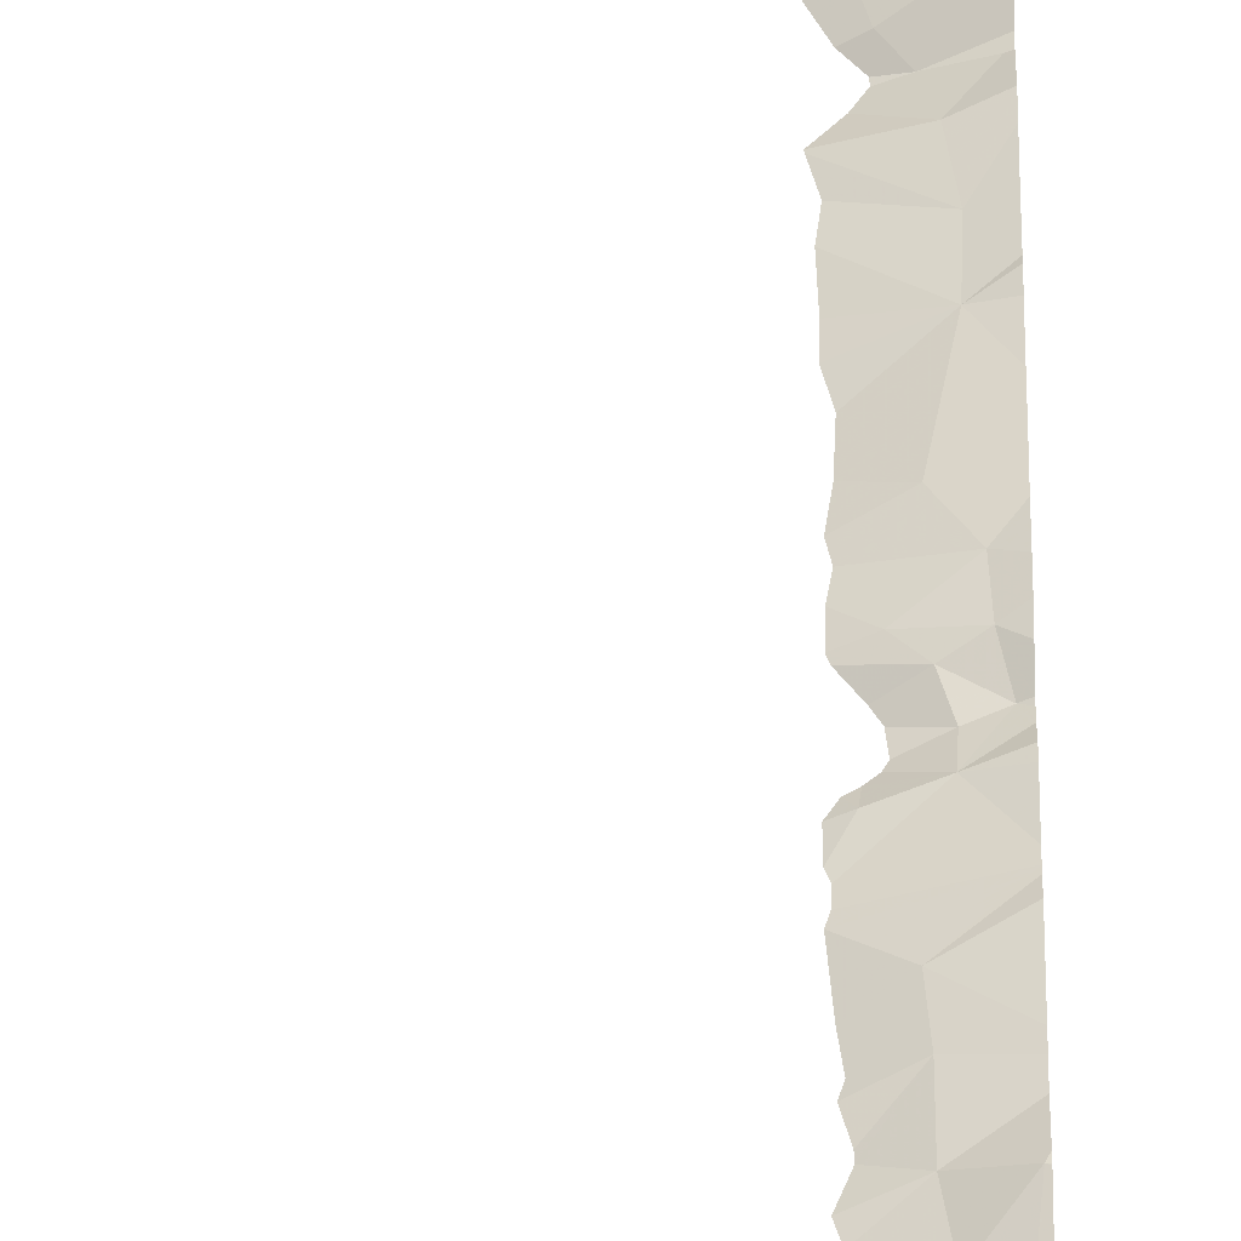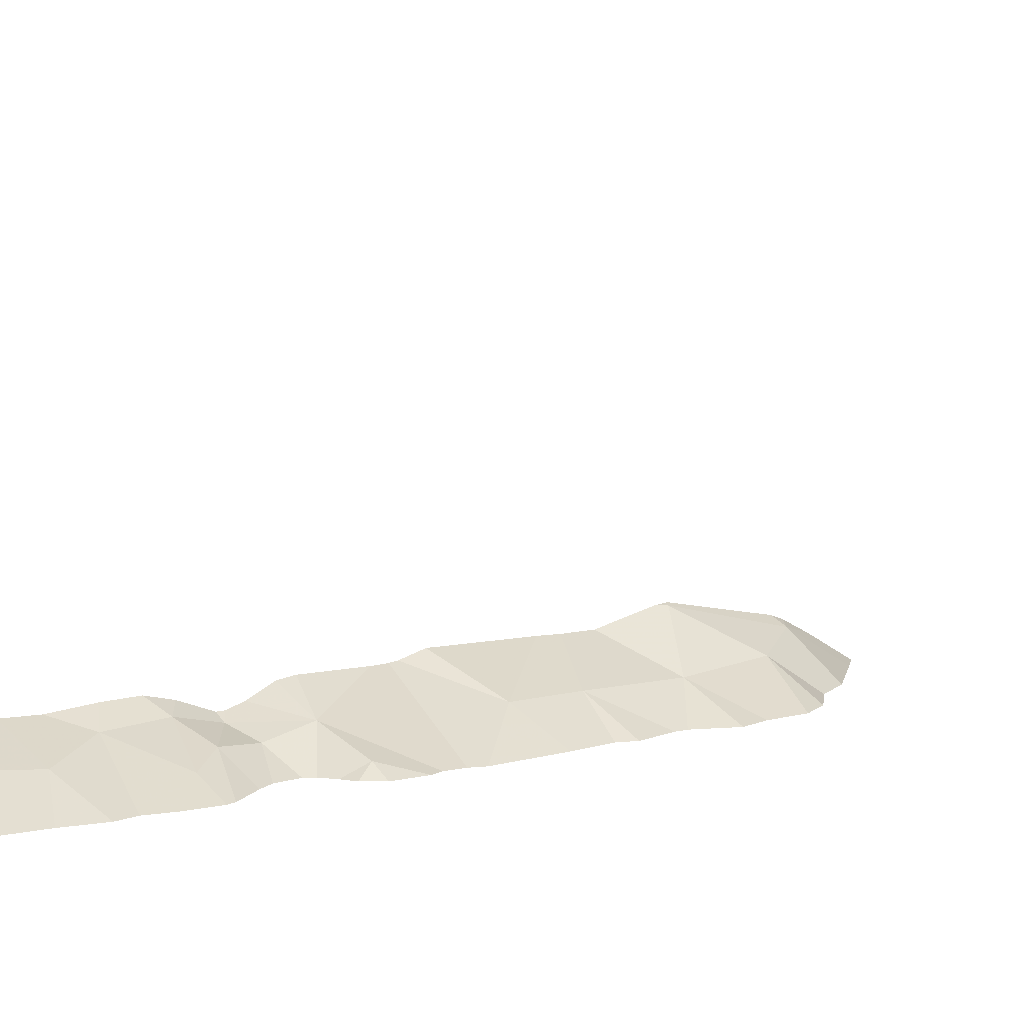
<metadata>
{"format":"obj","ext":"obj","renderer":"f3d","projection":"perspective","resolution":1024,"background":"white","views":[{"elev":49.3,"azim":-0.5,"up":"+Y"},{"elev":13.6,"azim":-121.3,"up":"+Y"}]}
</metadata>
<code>
v -117.6 263.4 491.8
v -118.3 264.3 500.6
v -118.3 264.3 500.6
v -118.3 264.1 500.6
v -118.3 264.3 500.6
v -118.3 264.3 500.6
v -118.3 264 500.6
v -118.3 264 500.6
v -118.3 264 500.6
v -118.2 264.1 500.6
v -118.3 263.8 500.5
v -118.3 263.8 500.5
v -118.3 263.9 500.5
v -118.3 264 500.6
v -118.3 263.8 500.5
v -118.1 263.8 500.6
v -118.3 263.5 500.6
v -118.3 263.5 500.6
v -118.3 263.7 500.5
v -118.3 263.6 500.6
v -118.3 263.6 500.6
v -118.2 263.7 500.5
v -118.3 263.8 500.5
v -118.1 263.5 500.5
v -118 263.9 500.6
v -118.1 264 500.6
v -118 263.6 500.5
v -118 263.8 500.6
v -118 264 500.6
v -118 264 500.6
v -118.1 264.3 500.6
v -118.1 264.2 500.6
v -118 264.2 500.6
v -118.1 264.2 500.6
v -118 264.2 500.6
v -117.4 264.4 500.6
v -117.5 263.6 500.5
v -117.5 263.7 500.5
v -117.5 263.6 500.5
v -117.5 263.4 501.5
v -117.5 263.4 501.8
v -117.7 264.1 500.6
v -117.9 264.1 500.6
v -117.3 263.7 494.2
v -117.3 263.7 494.2
v -117.3 263.7 494.2
v -117.6 263.6 494.2
v -117.5 263.6 494.2
v -117.6 263.5 494.2
v -117.9 263.9 500.6
v -117.3 263.5 501.5
v -117.4 263.5 501.3
v -117.2 263.6 501.5
v -117.4 263.7 500.5
v -117.4 263.8 500.5
v -117.3 263.8 500.5
v -117.4 263.4 494.3
v -117.6 263.4 494.3
v -117.2 263.5 494.3
v -117.3 263.5 494.3
v -117.9 263.4 494.2
v -117.7 263.5 500.5
v -117.7 263.5 500.5
v -117.8 263.5 500.5
v -117.5 263.5 500.9
v -117.4 263.5 500.6
v -117.4 263.5 500.9
v -117.9 263.7 500.6
v -117.8 263.7 500.6
v -117.7 263.5 494.2
v -117.7 263.5 494.2
v -117.4 263.6 500.5
v -117.3 263.5 497.1
v -117.4 263.5 497
v -117.7 263.6 500.5
v -117.8 263.6 500.6
v -117.6 263.5 500.5
v -117.6 263.5 500.5
v -117.4 263.4 496.7
v -117.9 263.4 494.2
v -117.4 263.5 502.3
v -117.4 263.5 502.1
v -117.3 263.5 502.3
v -117.5 263.4 502.2
v -117.5 263.5 502.3
v -117.5 263.4 502.3
v -117.6 263.4 502.1
v -117.5 263.4 502.2
v -117.4 263.5 502.1
v -117.3 263.5 501.8
v -117.3 263.6 501.7
v -117.2 263.6 501.8
v -117.5 263.5 501.7
v -117.3 263.5 501.7
v -117.4 263.5 501.8
v -117.5 263.4 502.3
v -117.8 263.7 500.5
v -117.9 264 500.6
v -117.3 263.6 500.9
v -117.2 263.6 501.1
v -117.4 263.5 501
v -117.7 263.6 500.5
v -117.6 264.1 500.6
v -117.7 264.2 500.6
v -117.6 264.3 500.6
v -117.7 264 500.6
v -117.6 264 500.6
v -117.4 263.6 494.2
v -117.3 263.5 494.3
v -117.5 263.5 494.3
v -117.2 264.4 500.6
v -118.1 264.4 500.6
v -117.2 263.5 497.6
v -117.4 263.7 494.2
v -117.3 263.7 494.2
v -117.4 263.7 494.2
v -117.4 263.6 494.2
v -117.5 263.6 494.2
v -117.3 264.3 500.5
v -118 263.5 500.5
v -118 263.4 500.5
v -117.3 264.4 500.6
v -117.4 263.7 500.5
v -117.4 263.6 500.4
v -117.4 263.6 500.5
v -117.8 263.4 500.5
v -117.6 263.5 500.6
v -117.6 263.4 500.7
v -117.4 263.6 500.6
v -117.5 263.5 500.6
v -117.6 263.5 500.6
v -117.6 263.4 501
v -117.3 263.6 500.7
v -117.4 263.5 500.8
v -117.9 263.5 500.5
v -117.8 263.5 500.5
v -117.4 263.6 500.6
v -117.3 263.5 497.3
v -117.7 264.4 500.6
v -117.8 264.4 500.6
v -117.7 264.4 500.6
v -117.4 263.4 495.3
v -117.4 263.5 495.1
v -117.7 264.4 500.6
v -117.8 263.5 494.2
v -117.8 263.4 494.2
v -117.8 263.5 494.2
v -117.8 263.5 494.2
v -117.2 263.5 495.4
v -117.7 263.4 494.3
v -117.3 263.4 495.4
v -117.8 264.4 500.6
v -118.2 264.4 500.6
v -117.3 263.5 495.5
v -117.3 263.5 496.6
v -117.3 263.5 496.3
v -117.3 263.5 496.1
v -117.9 264.4 500.6
v -117.3 263.5 495.9
v -117.3 263.5 496.5
v -117.3 263.5 496.4
v -117.4 263.4 496.4
v -118.3 263.4 500.5
v -117.3 263.4 496.5
v -117.2 263.5 496.5
v -117.2 263.5 495.3
v -117.6 263.4 494.3
v -117.4 263.6 494.3
v -117.4 263.7 494.2
v -117.5 263.6 500.5
v -117.3 263.6 500.5
v -117.5 263.4 500.7
v -117.9 263.6 500.6
v -117.8 263.5 500.5
v -117.9 263.6 500.5
v -117.6 263.4 500.8
v -117.4 263.5 501.1
v -117.3 263.5 497.5
v -118.2 263.4 500.5
v -117.2 264.1 500.5
v -117.3 263.9 500.5
v -117.4 264.1 500.5
v -117.4 263.4 495.4
v -117.7 263.4 494.2
v -117.2 263.7 500.6
v -117.3 263.6 500.5
v -117.2 263.7 500.5
v -117.2 264.4 500.6
v -118 264 500.6
v -117.3 263.6 494.2
v -117.5 263.6 494.2
v -117.2 263.7 494.2
v -117.2 263.7 494.2
v -117.5 263.6 494.3
v -117.4 263.6 494.6
v -117.5 264 500.5
v -117.7 263.4 494.3
v -117.7 263.7 500.6
v -117.5 263.9 500.6
v -117.7 264.3 500.6
v -117.2 263.4 494.2
v -117.4 263.5 502.3
v -117.4 263.5 502.3
v -117.3 263.6 501.2
v -117.4 263.4 502.3
v -117.5 263.4 494.3
v -117.2 263.6 502.1
v -117.2 263.6 502
v -117.5 263.4 501.9
v -117.5 263.5 501.4
v -117.3 263.4 502.3
v -117.3 263.5 502
v -117.6 263.4 501.3
v -117.2 263.6 502.3
v -117.5 263.4 497
v -117.5 263.4 496.7
v -117.5 263.5 501.3
v -117.5 263.4 501.2
v -117.3 263.4 491.3
v -118.1 264.4 500.6
v -117.5 263.5 494.8
v -117.4 264.4 500.6
v -117.2 264.4 500.6
v -117.4 263.4 491.5
v -117.5 263.4 492.5
v -117.5 263.4 495.9
v -117.3 263.6 492.2
v -117.2 263.5 497.4
v -117.4 263.4 496.6
v -117.3 264.4 500.6
v -117.5 263.4 496.2
v -117.3 263.7 494.3
v -117.5 263.4 496
v -117.3 263.5 495.7
v -117.5 263.4 496.2
v -117.4 263.5 494.9
v -117.4 263.4 496.6
v -118.2 264.4 500.6
v -117.5 263.4 495.2
v -117.4 263.4 495.4
v -117.5 263.4 495.5
v -117.5 263.4 494.3
v -117.6 263.4 502.3
v -117.5 263.4 502.3
v -117.4 263.4 495.4
v -117.3 263.4 494.2
v -118 263.4 500.5
v -117.4 263.4 494.3
v -117.4 263.4 495.3
v -117.9 263.4 494.2
v -117.8 263.4 494.2
v -117.5 263.4 497.3
v -117.8 263.4 494.2
v -117.8 263.4 494.2
v -118.1 263.4 500.5
v -117.6 263.4 491.8
v -117.4 263.4 496.6
v -117.6 263.4 500.7
v -117.4 263.4 497.2
v -117.4 263.4 496.5
v -117.5 263.4 497.4
v -117.9 263.4 500.5
v -117.9 263.4 500.5
v -117.9 263.4 500.5
v -117.9 263.4 500.5
v -117.7 263.4 500.8
v -117.6 263.4 501.5
v -118 263.4 500.5
v -118.2 263.4 500.5
v -117.7 263.4 500.6
v -117.6 263.4 491.8
v -117.9 263.4 494.2
v -117.8 263.4 500.5
v -118 263.4 500.5
v -117.8 263.4 500.6
v -117.2 263.4 497.7
v -117.7 263.4 500.6
v -117.3 263.4 497.6
v -117.9 263.4 494.2
v -117.5 263.4 496.6
v -117.5 263.4 497.1
v -117.9 263.4 494.2
v -117.5 263.4 494.3
v -117.4 263.4 494.3
v -117.6 263.4 501.5
v -117.6 263.4 491.8
v -117.6 263.4 491.8
v -117.2 263.5 494.3
v -117.2 263.5 494.3
v -117.2 263.5 495.4
v -117.2 263.5 495.4
v -117.2 263.5 496.1
v -117.2 263.5 496.2
v -117.2 263.6 494.3
v -117.2 263.6 494.3
v -117.2 263.5 495.3
v -117.2 263.5 497.2
v -117.2 263.5 497.2
v -117.2 263.6 500.7
v -117.2 263.6 500.8
v -117.2 263.6 500.8
v -117.2 263.6 500.8
v -117.2 263.7 500.5
v -117.2 263.7 500.5
v -117.2 264.2 500.6
v -117.2 264.3 500.6
v -117.2 264.2 500.6
v -117.2 263.6 502.1
v -117.2 263.6 502
v -117.2 264.3 500.6
v -117.3 264.4 500.6
v -117.6 264.4 500.6
v -117.6 264.4 500.6
v -117.2 263.6 502.3
v -117.2 263.6 502.2
v -117.2 263.5 492.8
v -117.2 263.5 492.7
v -117.2 263.5 497.3
v -117.2 263.5 496.8
v -117.2 263.5 496.9
v -117.2 263.7 494.4
v -117.2 263.7 494.4
v -117.2 263.5 496.8
v -117.2 263.7 494.3
v -117.2 263.7 494.3
v -117.2 263.5 493
v -117.2 263.5 491.5
v -117.2 263.5 491.4
v -117.2 263.7 494.5
v -117.2 263.5 491.6
v -117.2 263.4 493.7
v -118.2 264.4 500.6
v -117.2 263.5 497.6
v -117.2 263.5 497.6
v -118.1 264.4 500.6
v -117.2 263.6 500.6
v -117.2 263.6 501.1
v -117.2 263.6 500.9
v -117.2 263.8 500.5
v -117.2 263.8 500.5
v -117.2 263.5 491.3
v -117.2 263.5 491.3
v -117.2 263.5 494.3
v -117.2 263.4 494.3
v -117.2 263.5 496.6
v -117.2 263.5 496.6
v -117.2 263.5 496.5
v -117.2 263.5 496.5
v -117.2 263.5 496.4
v -117.2 263.5 495.4
v -117.2 263.5 495.4
v -117.2 263.6 494.3
v -118.3 264.4 500.6
v -117.2 263.7 494.2
v -117.2 263.5 495.3
v -117.2 263.5 495.5
v -117.2 263.5 496.7
v -117.2 263.5 496.5
v -117.2 263.7 500.5
v -117.2 263.7 500.6
v -117.2 263.5 497.4
v -117.2 263.5 497.4
v -117.2 263.6 501.1
v -117.2 263.5 497.6
v -117.2 263.6 495.1
v -117.2 263.5 495.3
v -117.2 263.7 494.2
v -117.2 263.7 494.2
v -117.2 263.6 495
v -117.2 263.6 494.9
v -117.2 263.6 494.8
v -117.2 263.7 500.5
v -117.2 264.1 500.6
v -117.2 264.1 500.5
v -117.2 264 500.5
v -117.2 263.9 500.5
v -117.2 264 500.5
v -117.2 263.7 500.6
v -117.2 263.6 501.7
v -117.2 263.6 501.6
v -117.2 263.6 501.4
v -117.2 263.6 501.5
v -117.2 263.6 501.2
v -117.2 263.6 501.3
v -117.2 263.6 501.5
v -117.2 263.6 501.8
v -117.2 263.6 501.9
v -117.2 263.6 501.8
v -117.2 263.6 502
v -117.2 263.6 502.3
v -117.2 263.6 502.3
v -117.2 263.6 502.3
v -117.2 263.5 502.3
v -117.2 263.6 502.3
v -118.3 264.4 500.6
v -117.2 263.5 495.9
v -117.2 263.5 495.8
v -117.2 263.7 494.2
v -117.2 263.5 496.9
v -117.2 263.9 500.5
v -117.2 263.5 496.3
v -117.2 263.5 496
v -117.2 263.5 497.1
v -117.2 263.6 494.7
v -117.2 263.5 495.8
v -117.2 263.5 495.7
v -117.2 263.6 492.4
v -117.2 263.6 492.2
v -117.2 263.5 495.6
v -117.2 263.6 491.8
v -117.2 263.6 492.1
v -117.6 263.4 494.3
v -117.4 263.4 496.5
v -117.5 263.4 496.1
v -117.5 263.4 496.4
v -117.6 263.4 500.9
v -117.6 263.4 501
v -117.6 263.4 501
v -117.8 263.4 500.6
v -117.8 263.4 500.5
v -117.5 263.4 497.5
v -117.5 263.4 502.3
v -117.6 263.4 502.1
v -117.6 263.4 502.1
v -117.6 263.4 501.8
v -117.6 263.4 501.9
v -117.6 263.4 501.2
v -117.6 263.4 501.3
v -117.6 263.4 502.3
v -117.6 263.4 502.3
v -117.5 263.4 502.3
v -117.4 263.4 502.3
v -117.4 263.4 502.3
v -117.3 263.4 502.3
v -117.6 263.4 502.2
v -117.6 263.4 502.1
v -117.6 263.4 501.7
v -117.6 263.4 501.5
v -117.6 263.4 501.4
v -117.6 263.4 501.3
v -117.3 263.4 491.2
v -117.3 263.4 491.3
v -117.7 263.4 494.7
v -117.6 263.4 494.8
v -117.4 263.4 491.4
v -117.5 263.4 491.5
v -117.5 263.4 492.7
v -117.6 263.4 492.5
v -117.6 263.4 491.8
v -117.5 263.4 496.3
v -117.9 263.4 494.3
v -117.4 263.4 497.5
v -117.4 263.4 497.5
v -117.5 263.4 496.9
v -117.6 263.4 491.8
v -117.5 263.4 495.7
v -117.5 263.4 495.8
v -117.5 263.4 495.1
v -117.5 263.4 497.1
v -117.5 263.4 497.2
v -117.9 263.4 494.3
v -117.5 263.4 496.4
v -117.5 263.4 496.8
v -117.5 263.4 496.8
v -117.7 263.4 494.6
v -117.4 263.4 493.1
v -117.5 263.4 495.5
v -117.5 263.4 495.6
v -117.6 263.4 494.9
v -117.8 263.4 494.6
v -117.4 263.4 502.3
v -117.3 263.4 502.3
v -117.2 263.4 502.3
v -117.4 263.4 493
v -117.5 263.4 496.8
v -117.2 263.4 493.7
v -117.2 263.4 493.7
v -117.2 263.4 493.7
v -117.2 263.4 497.7
v -117.2 263.4 497.7
v -117.3 263.4 491.2
v -117.2 263.4 494.2
v -117.2 263.4 494.2
v -117.2 263.4 494.2
v -117.2 263.4 502.3
v -117.2 263.4 491.2
f 5 3 6
f 8 9 4
f 4 10 3
f 12 15 13
f 13 16 14
f 2 3 353
f 6 3 2
f 17 18 269
f 20 22 19
f 7 9 8
f 14 9 7
f 11 15 12
f 19 15 23
f 23 15 11
f 21 24 22
f 17 24 21
f 9 25 26
f 21 22 20
f 24 27 22
f 24 17 179
f 15 22 27
f 15 16 13
f 9 10 4
f 28 25 16
f 27 16 15
f 26 29 30
f 31 3 32
f 31 32 33
f 4 3 5
f 32 34 35
f 31 33 220
f 30 34 32
f 25 9 16
f 16 9 14
f 32 35 33
f 32 10 30
f 10 26 30
f 26 10 9
f 10 32 3
f 3 31 332
f 22 15 19
f 38 37 39
f 285 40 267
f 43 42 33
f 45 44 46
f 48 47 49
f 50 25 28
f 52 51 53
f 55 54 56
f 60 59 288
f 63 62 64
f 66 65 67
f 50 68 69
f 71 70 49
f 39 37 72
f 215 73 281
f 75 69 76
f 77 62 78
f 282 80 279
f 82 81 83
f 85 84 86
f 87 84 88
f 89 81 82
f 91 90 92
f 28 16 27
f 30 43 34
f 94 93 95
f 96 86 243
f 69 97 50
f 42 43 98
f 100 99 101
f 77 102 62
f 104 103 105
f 107 106 38
f 109 108 110
f 115 114 116
f 108 117 118
f 24 120 27
f 121 24 247
f 124 123 125
f 127 63 277
f 24 121 120
f 64 62 102
f 130 129 131
f 65 132 101
f 128 127 270
f 72 124 125
f 127 128 130
f 134 133 66
f 136 135 263
f 133 137 66
f 143 142 249
f 67 134 66
f 57 60 109
f 60 57 284
f 145 80 61
f 283 110 242
f 146 61 250
f 147 146 148
f 149 151 290
f 249 151 245
f 183 154 240
f 155 79 257
f 235 156 231
f 161 160 162
f 156 157 292
f 165 164 160
f 164 155 237
f 59 60 246
f 110 57 109
f 109 60 289
f 151 142 166
f 110 118 167
f 197 146 184
f 61 146 145
f 147 145 146
f 118 110 108
f 70 71 148
f 167 49 150
f 206 167 412
f 45 109 294
f 115 168 169
f 166 142 143
f 290 166 296
f 170 72 37
f 160 161 165
f 155 164 165
f 160 164 260
f 233 157 414
f 154 151 149
f 124 72 171
f 77 78 170
f 170 37 77
f 129 170 131
f 135 121 268
f 66 130 172
f 77 75 102
f 64 135 136
f 173 69 68
f 174 64 136
f 76 64 102
f 76 173 175
f 64 76 135
f 137 129 66
f 129 130 66
f 69 173 76
f 132 65 176
f 132 176 416
f 65 66 172
f 78 131 170
f 131 78 62
f 174 63 64
f 128 172 130
f 100 101 177
f 172 176 65
f 128 176 172
f 129 72 170
f 176 128 266
f 262 136 264
f 419 126 420
f 135 76 175
f 175 120 135
f 174 136 126
f 63 174 126
f 63 127 62
f 127 131 62
f 261 178 421
f 138 73 297
f 101 67 65
f 181 180 182
f 67 99 134
f 134 99 301
f 300 134 302
f 133 185 137
f 171 72 129
f 123 186 187
f 117 116 114
f 30 29 189
f 105 182 313
f 98 106 42
f 46 190 45
f 46 116 190
f 191 48 117
f 117 169 191
f 117 108 116
f 46 115 116
f 169 168 191
f 117 114 169
f 49 118 48
f 193 192 44
f 45 192 193
f 193 44 45
f 115 46 44
f 108 109 190
f 45 190 109
f 114 115 169
f 191 168 194
f 194 168 195
f 49 47 71
f 71 47 147
f 116 108 190
f 118 117 48
f 182 103 196
f 27 68 28
f 27 175 173
f 196 181 182
f 303 187 304
f 123 187 56
f 38 198 75
f 198 69 75
f 189 29 50
f 198 97 69
f 68 27 173
f 77 38 75
f 38 77 37
f 124 186 123
f 198 38 106
f 38 39 55
f 54 55 39
f 38 199 107
f 196 107 199
f 103 42 107
f 198 106 97
f 97 98 50
f 55 181 196
f 55 199 38
f 200 104 105
f 230 305 122
f 29 26 25
f 106 98 97
f 103 182 105
f 189 50 98
f 313 119 222
f 305 180 307
f 200 105 312
f 196 103 107
f 42 106 107
f 103 104 42
f 98 43 189
f 43 30 189
f 196 199 55
f 182 180 119
f 83 202 203
f 204 52 53
f 88 85 89
f 205 96 244
f 85 96 205
f 208 207 308
f 203 85 205
f 203 81 85
f 209 41 425
f 140 104 152
f 152 200 141
f 33 42 140
f 68 50 28
f 185 187 186
f 43 35 34
f 171 186 124
f 52 210 93
f 94 91 51
f 211 83 203
f 82 207 208
f 208 212 82
f 84 85 88
f 209 87 88
f 83 211 214
f 202 83 81
f 81 89 85
f 211 203 205
f 203 202 81
f 211 205 433
f 207 83 314
f 207 82 83
f 89 212 95
f 96 85 86
f 429 84 435
f 435 87 436
f 89 209 88
f 208 92 90
f 212 208 90
f 89 95 41
f 438 213 439
f 209 89 41
f 40 93 210
f 212 90 95
f 82 212 89
f 93 41 95
f 90 94 95
f 93 94 51
f 51 52 93
f 213 132 418
f 217 40 210
f 204 177 52
f 218 213 217
f 40 41 93
f 218 132 213
f 100 177 204
f 316 225 317
f 194 195 145
f 1 225 448
f 1 227 225
f 228 138 298
f 267 217 438
f 231 162 450
f 319 74 454
f 76 102 75
f 218 217 52
f 53 51 91
f 99 67 101
f 56 54 123
f 168 232 321
f 131 127 130
f 123 54 125
f 125 39 72
f 138 228 178
f 73 138 259
f 451 145 461
f 148 71 147
f 146 70 148
f 118 49 167
f 162 160 415
f 156 161 162
f 319 155 323
f 49 70 197
f 195 221 443
f 178 113 278
f 120 121 135
f 463 155 464
f 137 171 129
f 185 171 137
f 191 47 48
f 324 44 325
f 115 44 232
f 194 47 191
f 145 147 47
f 47 194 145
f 241 234 467
f 120 175 27
f 39 125 54
f 29 25 50
f 33 35 43
f 94 90 91
f 424 209 426
f 185 186 171
f 217 210 52
f 177 101 218
f 132 218 101
f 177 218 52
f 327 219 328
f 442 224 445
f 234 159 456
f 446 1 455
f 195 168 322
f 221 143 458
f 236 143 221
f 145 195 465
f 1 224 327
f 236 221 195
f 166 143 236
f 232 168 115
f 438 217 213
f 437 41 285
f 276 333 479
f 185 133 299
f 99 100 337
f 339 56 340
f 344 343 482
f 113 178 228
f 436 87 423
f 347 161 348
f 435 84 87
f 434 211 472
f 433 205 471
f 432 205 431
f 154 149 350
f 431 205 422
f 346 165 358
f 430 86 429
f 429 86 84
f 428 213 427
f 427 213 418
f 166 236 365
f 426 209 425
f 425 41 437
f 192 45 354
f 187 185 359
f 424 87 209
f 180 181 376
f 423 87 424
f 422 205 244
f 421 178 452
f 53 91 379
f 383 204 384
f 420 126 273
f 379 92 386
f 92 208 387
f 419 63 126
f 418 132 417
f 417 132 416
f 416 176 266
f 214 211 434
f 314 214 390
f 44 192 367
f 415 160 413
f 376 55 400
f 204 53 381
f 414 157 235
f 413 160 260
f 113 228 361
f 349 156 401
f 292 159 402
f 297 74 403
f 412 167 58
f 371 195 404
f 405 234 406
f 58 167 150
f 150 49 197
f 407 227 408
f 184 146 253
f 234 154 356
f 197 70 146
f 227 1 410
f 206 110 167
f 288 59 343
f 289 60 288
f 201 59 246
f 290 151 166
f 291 149 290
f 260 164 229
f 292 157 159
f 293 156 292
f 229 164 237
f 294 109 289
f 295 45 294
f 233 159 157
f 296 166 355
f 297 73 74
f 298 138 297
f 226 159 233
f 299 133 300
f 231 156 162
f 300 133 134
f 301 99 338
f 302 134 301
f 235 157 156
f 303 56 187
f 237 155 257
f 304 187 372
f 241 154 234
f 305 119 180
f 305 306 311
f 240 154 241
f 307 180 373
f 308 207 315
f 309 208 308
f 306 310 188
f 183 151 154
f 245 151 183
f 246 60 248
f 314 83 214
f 315 207 314
f 225 316 447
f 251 146 250
f 242 110 206
f 317 225 407
f 318 228 298
f 464 319 475
f 320 74 319
f 253 146 254
f 254 146 251
f 321 232 324
f 322 168 321
f 323 155 357
f 324 232 44
f 248 60 284
f 325 44 398
f 316 326 466
f 257 79 280
f 327 224 219
f 239 143 249
f 328 219 341
f 329 195 322
f 249 142 151
f 330 1 327
f 466 331 476
f 333 113 334
f 259 138 252
f 334 113 364
f 336 185 299
f 252 138 261
f 261 138 178
f 337 100 363
f 338 99 337
f 339 55 56
f 264 136 263
f 340 56 303
f 341 219 342
f 265 135 268
f 342 219 441
f 343 59 201
f 263 135 265
f 345 155 346
f 266 128 258
f 346 155 165
f 347 165 161
f 258 128 270
f 348 161 349
f 349 161 156
f 350 149 351
f 268 121 274
f 351 149 291
f 352 45 295
f 270 127 277
f 262 126 136
f 354 45 352
f 355 166 366
f 356 154 350
f 273 126 262
f 272 80 451
f 357 155 345
f 358 165 347
f 359 185 360
f 274 121 247
f 360 185 378
f 361 228 362
f 275 63 419
f 362 228 318
f 363 100 383
f 277 63 275
f 364 113 361
f 365 236 369
f 366 166 365
f 278 113 276
f 367 192 368
f 276 113 333
f 368 192 354
f 369 236 370
f 370 236 371
f 244 96 243
f 243 86 430
f 371 236 195
f 372 187 359
f 279 80 272
f 373 180 374
f 374 180 375
f 216 79 463
f 375 180 377
f 376 181 55
f 377 180 376
f 280 79 216
f 378 185 336
f 281 73 459
f 379 91 92
f 380 53 379
f 381 53 382
f 215 74 73
f 382 53 385
f 383 100 204
f 282 61 80
f 384 204 381
f 385 53 380
f 250 61 282
f 386 92 388
f 387 208 389
f 388 92 387
f 284 57 283
f 283 57 110
f 389 208 309
f 390 214 391
f 267 40 217
f 391 214 392
f 392 214 394
f 393 214 473
f 394 214 393
f 285 41 40
f 396 159 397
f 247 24 255
f 397 159 405
f 398 44 367
f 255 24 179
f 399 74 320
f 400 55 339
f 401 156 293
f 179 17 269
f 402 159 396
f 269 18 163
f 403 74 399
f 404 195 329
f 405 159 234
f 271 1 287
f 287 1 286
f 406 234 409
f 407 225 227
f 256 1 449
f 408 227 411
f 409 234 356
f 410 1 330
f 411 227 410
f 286 1 256
f 223 306 188
f 439 213 440
f 440 213 428
f 441 219 442
f 122 305 311
f 442 219 224
f 443 221 444
f 158 33 140
f 444 221 469
f 445 224 446
f 139 200 144
f 446 224 1
f 188 310 111
f 447 316 474
f 448 225 447
f 141 200 139
f 449 1 448
f 450 162 462
f 152 104 200
f 451 80 145
f 452 178 453
f 453 178 278
f 140 42 104
f 454 74 215
f 455 1 271
f 456 159 457
f 144 200 312
f 222 119 36
f 457 159 226
f 458 143 239
f 459 73 460
f 311 306 223
f 460 73 259
f 461 145 470
f 312 105 313
f 462 162 415
f 313 182 119
f 463 79 155
f 464 155 319
f 465 195 443
f 230 119 305
f 466 326 331
f 467 234 468
f 468 234 456
f 36 119 230
f 469 221 458
f 238 3 332
f 470 145 465
f 471 205 432
f 332 31 112
f 472 211 433
f 473 214 434
f 112 31 335
f 474 316 466
f 475 319 454
f 335 31 220
f 476 331 477
f 220 33 158
f 477 331 478
f 395 2 353
f 479 333 480
f 153 3 238
f 481 342 441
f 482 343 201
f 353 3 153
f 483 344 482
f 484 344 483
f 485 393 473
f 486 342 481

</code>
